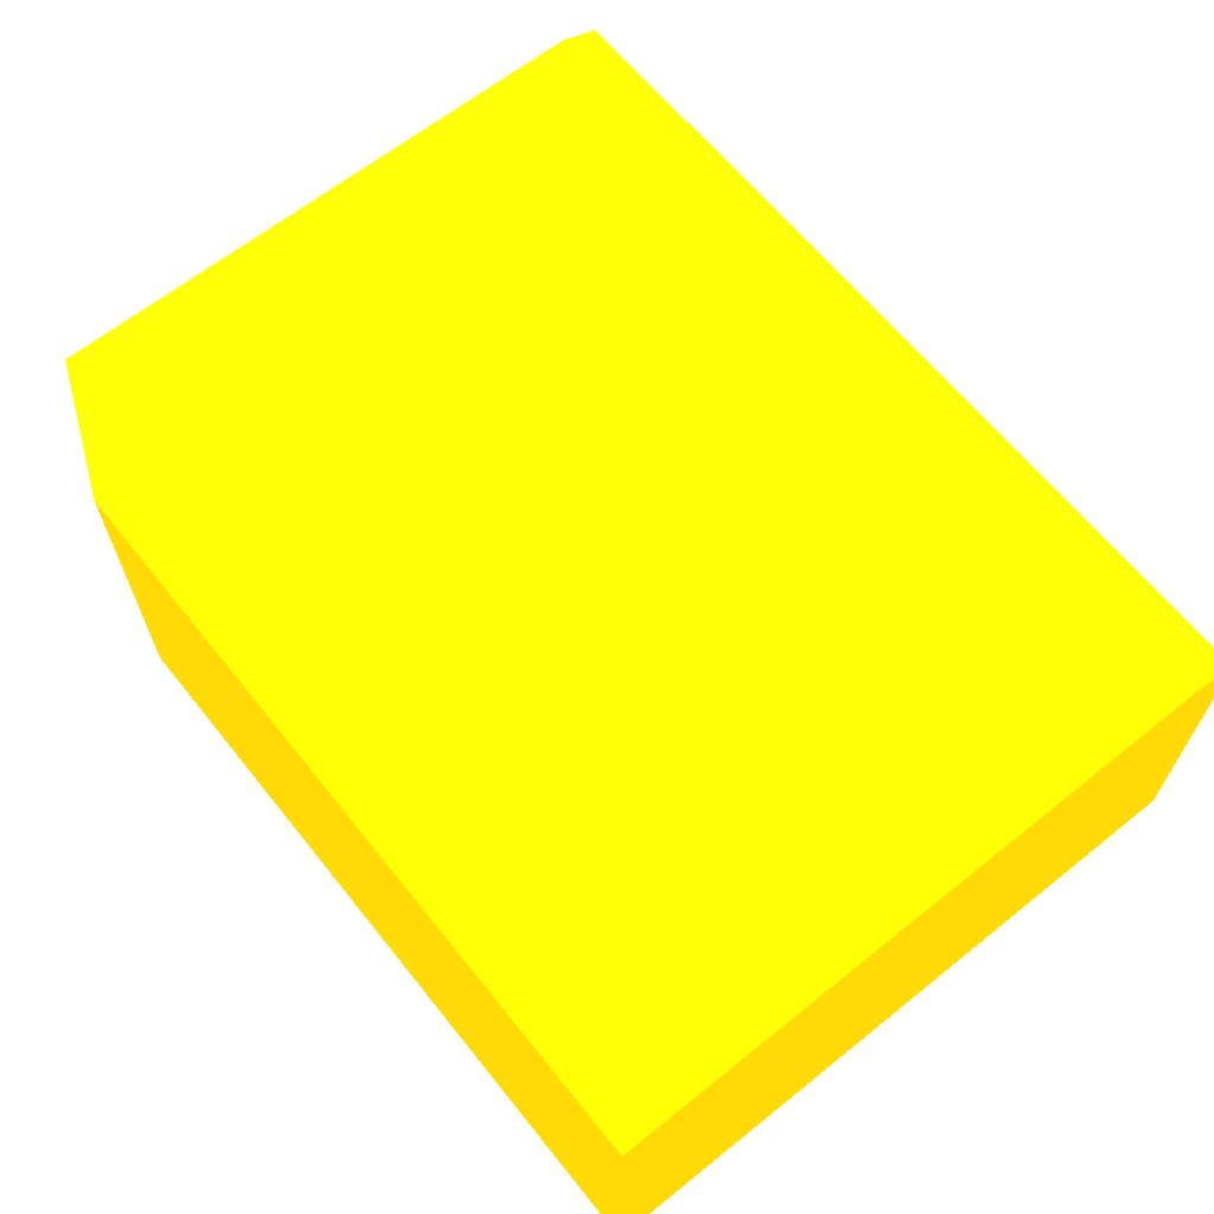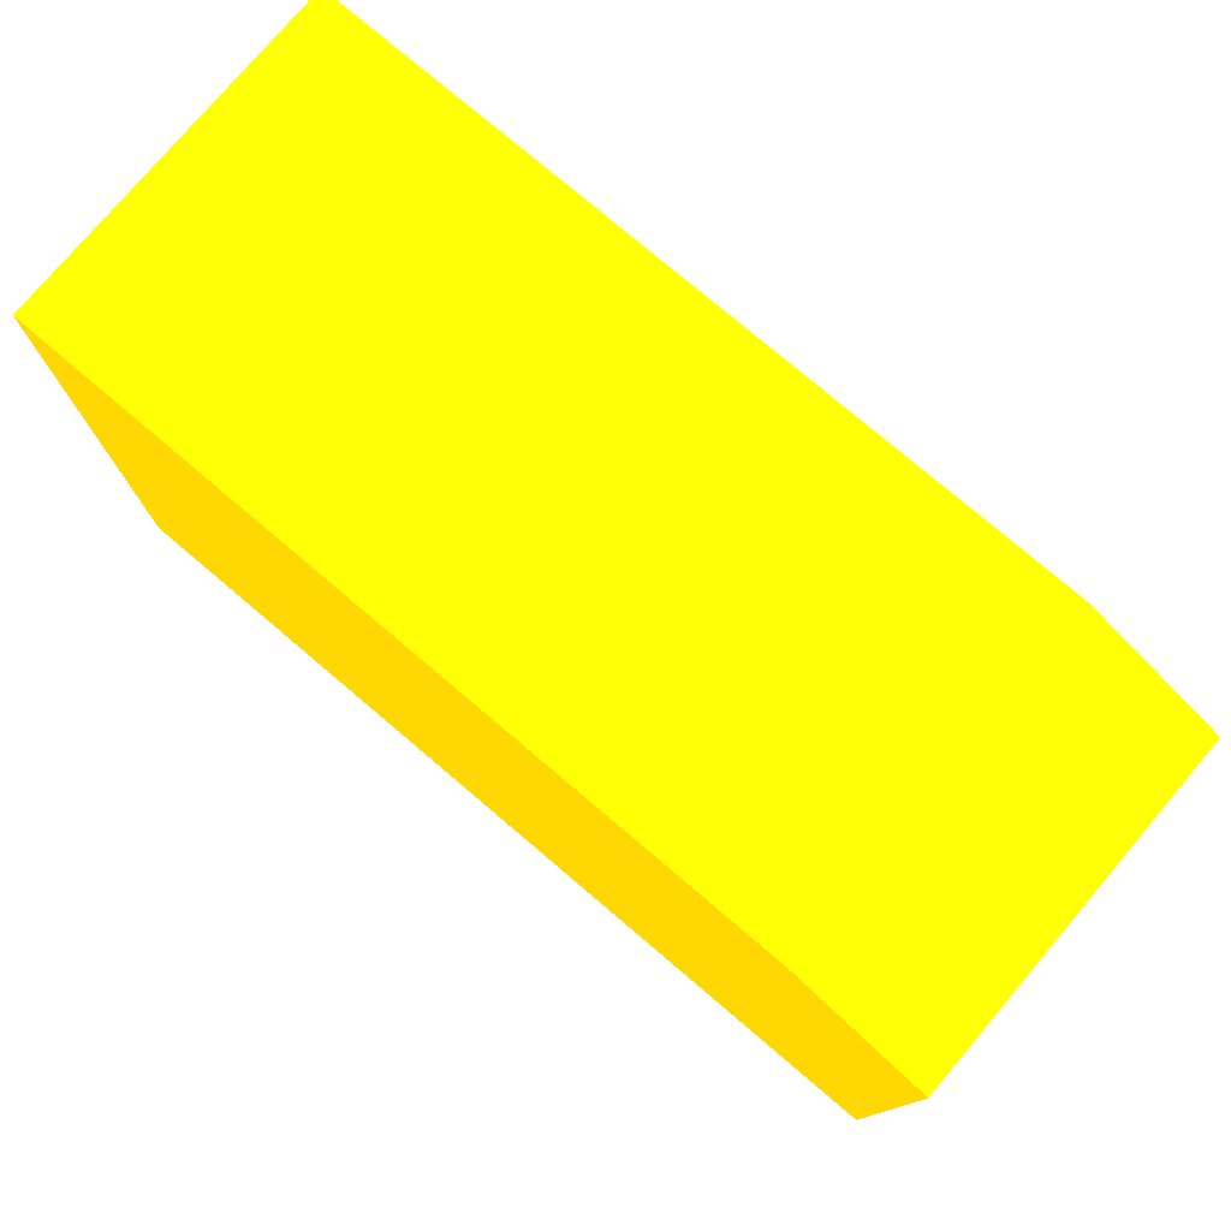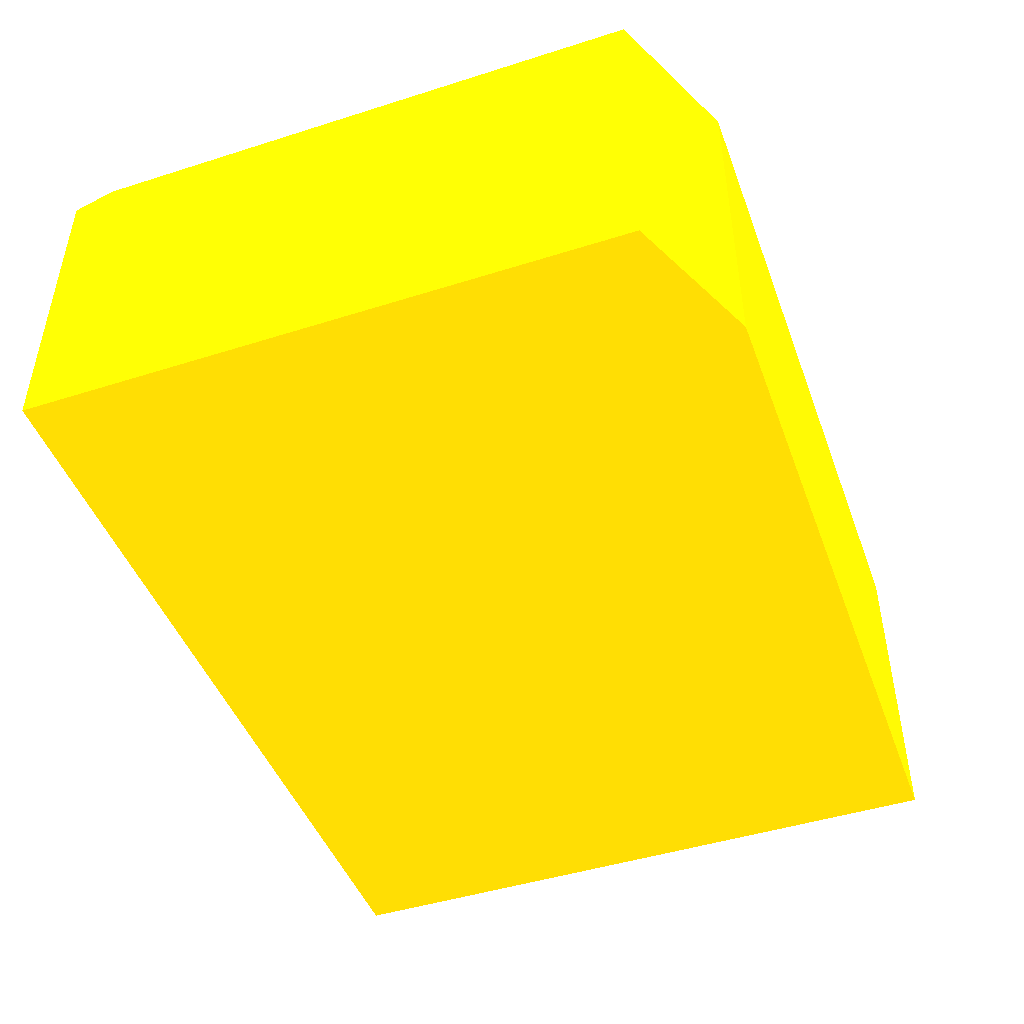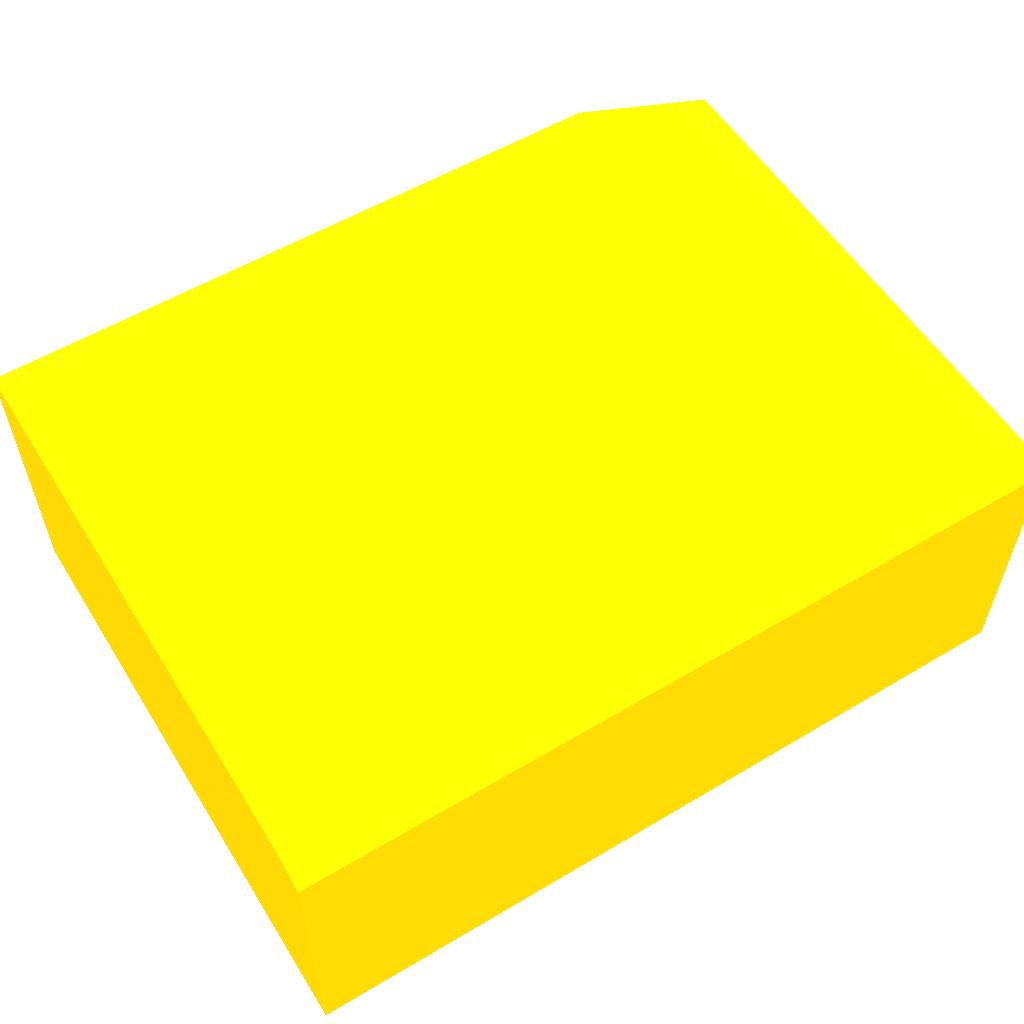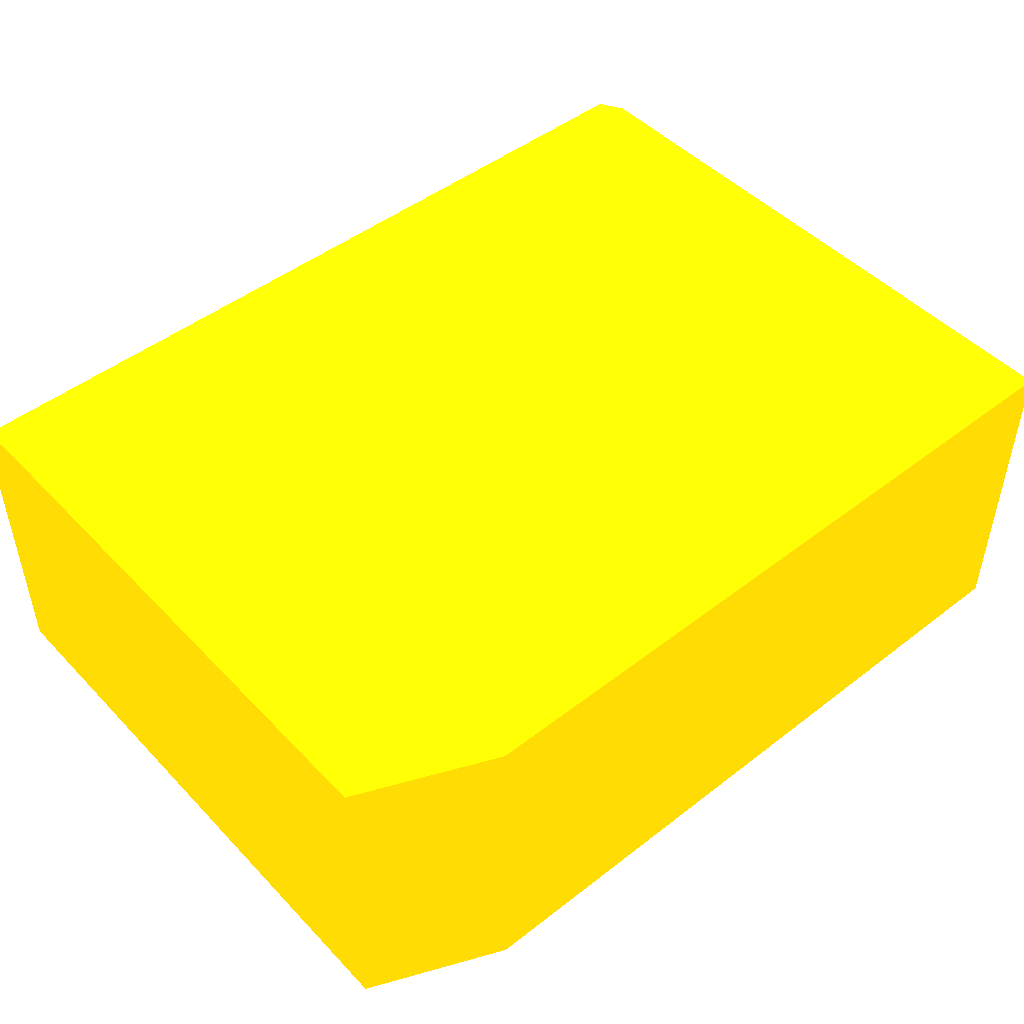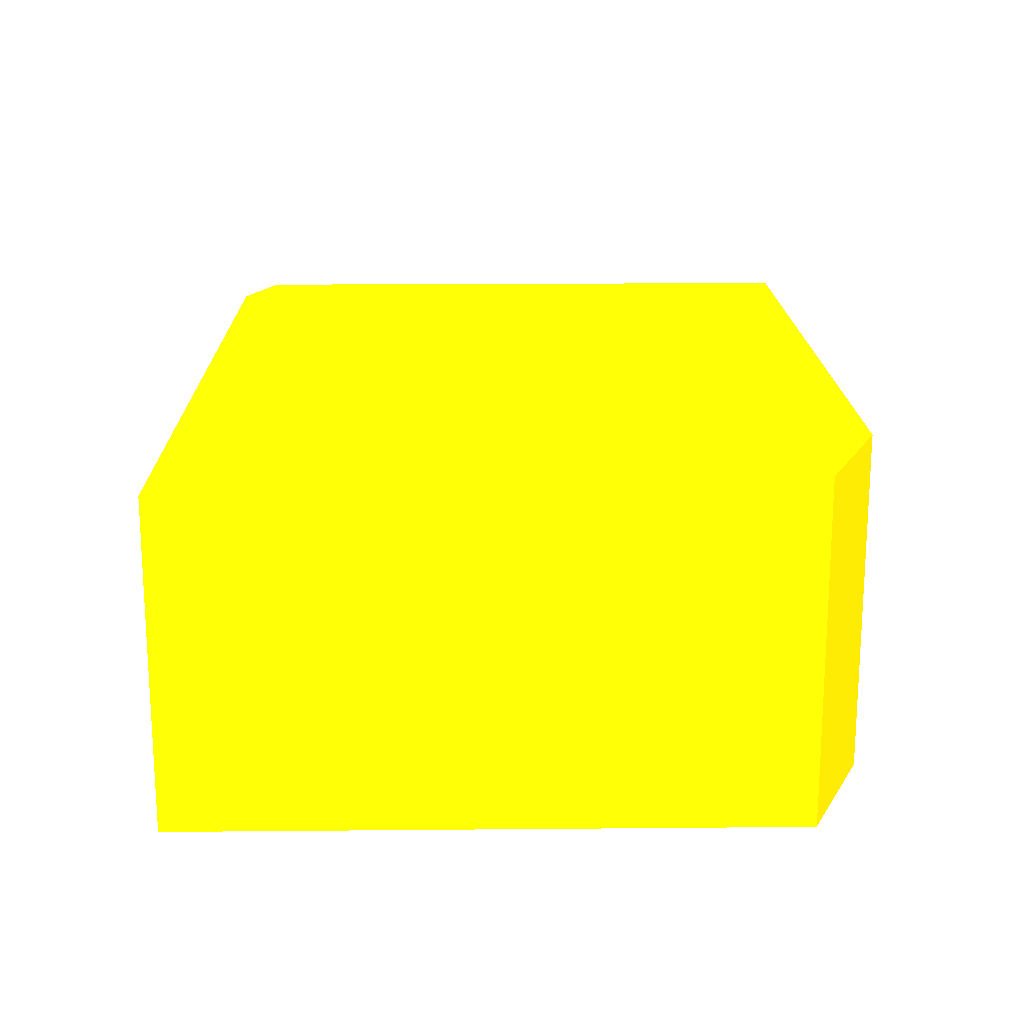
<metadata>
{"format":"obj","ext":"obj","renderer":"f3d","projection":"perspective","resolution":1024,"background":"white","views":[{"elev":64.8,"azim":51.2,"up":"+Y"},{"elev":77.6,"azim":-139.7,"up":"+Z"},{"elev":-46.3,"azim":-70.1,"up":"+Y"},{"elev":56.6,"azim":148.2,"up":"+Y"},{"elev":47.8,"azim":-41.0,"up":"+Y"},{"elev":17.7,"azim":-91.0,"up":"+Y"}]}
</metadata>
<code>
v 3.223 0.001024 -31.91 0.9882 0.6314 0.01176
v 3.223 0.001024 -13.11 0.9882 0.6314 0.01176
v 3.223 6.539 -31.91 0.9882 0.6314 0.01176
v 30 0.001024 -31.91 0.9882 0.6314 0.01176
v 3.223 1.001 -13.1 0.9882 0.6314 0.01176
v 7.399 0.001024 -11.29 0.9882 0.6314 0.01176
v 3.223 9.999 -31.9 0.9882 0.6314 0.01176
v 3.999 9.999 -31.91 0.9882 0.6314 0.01176
v 30 9.999 -31.91 0.9882 0.6314 0.01176
v 30 0.001024 -11.29 0.9882 0.6314 0.01176
v 3.223 10.47 -13.1 0.9882 0.6314 0.01176
v 7.404 10.47 -11.29 0.9882 0.6314 0.01176
v 3.223 10.47 -30.68 0.9882 0.6314 0.01176
v 30 10.47 -30.69 0.9882 0.6314 0.01176
v 30 10.47 -11.29 0.9882 0.6314 0.01176
f 1 2 5
f 1 5 11
f 1 11 13
f 1 13 7
f 1 7 3
f 1 3 8
f 1 8 9
f 1 9 4
f 1 4 10
f 1 10 6
f 1 6 2
f 2 6 5
f 3 7 8
f 4 9 14
f 4 14 15
f 4 15 10
f 5 6 11
f 6 12 11
f 6 10 15
f 6 15 12
f 7 13 8
f 8 13 14
f 8 14 9
f 11 12 15
f 11 15 14
f 11 14 13

</code>
